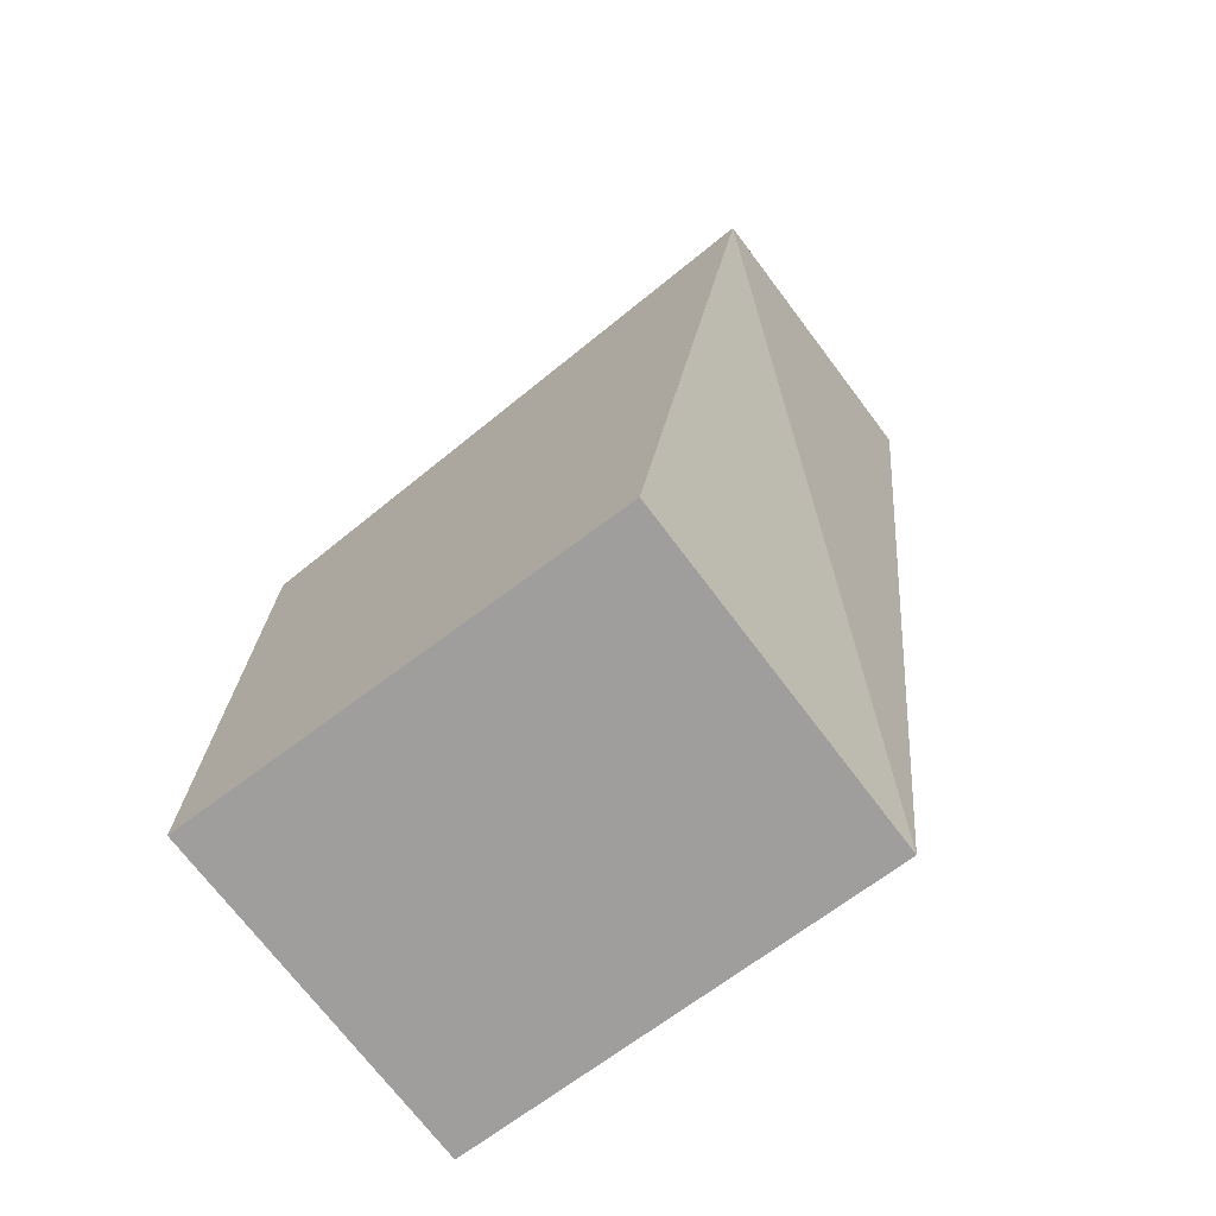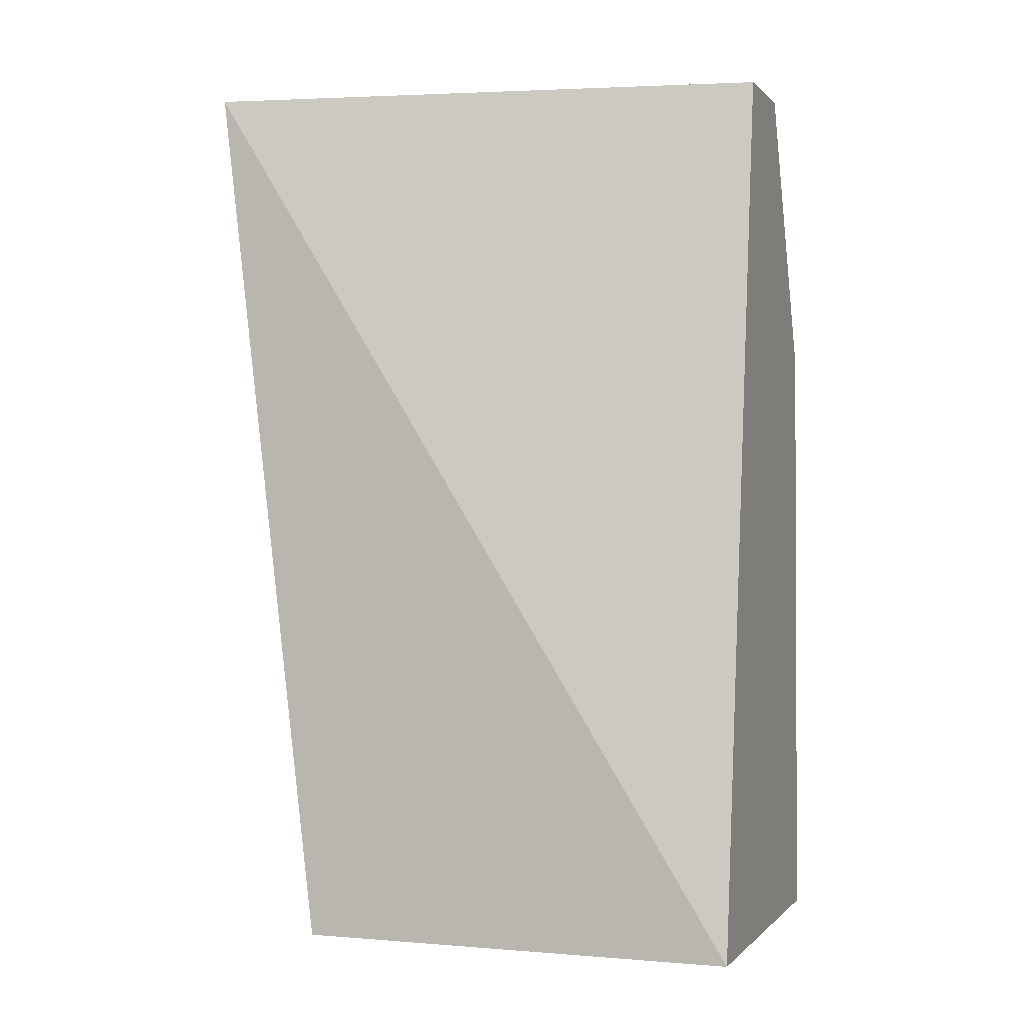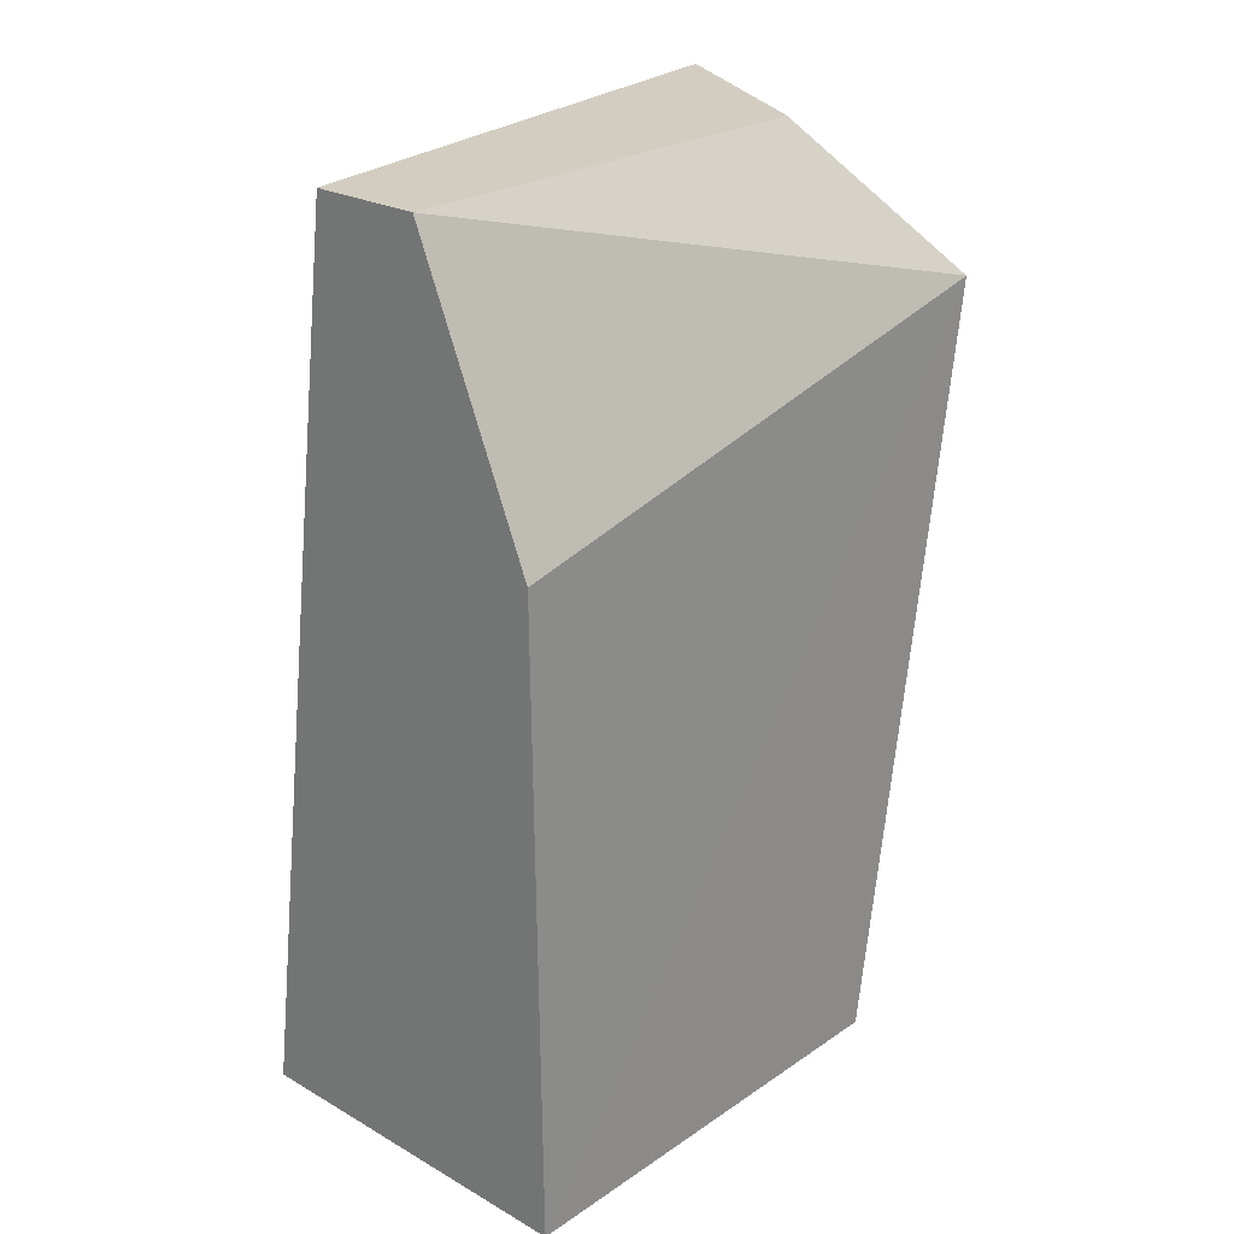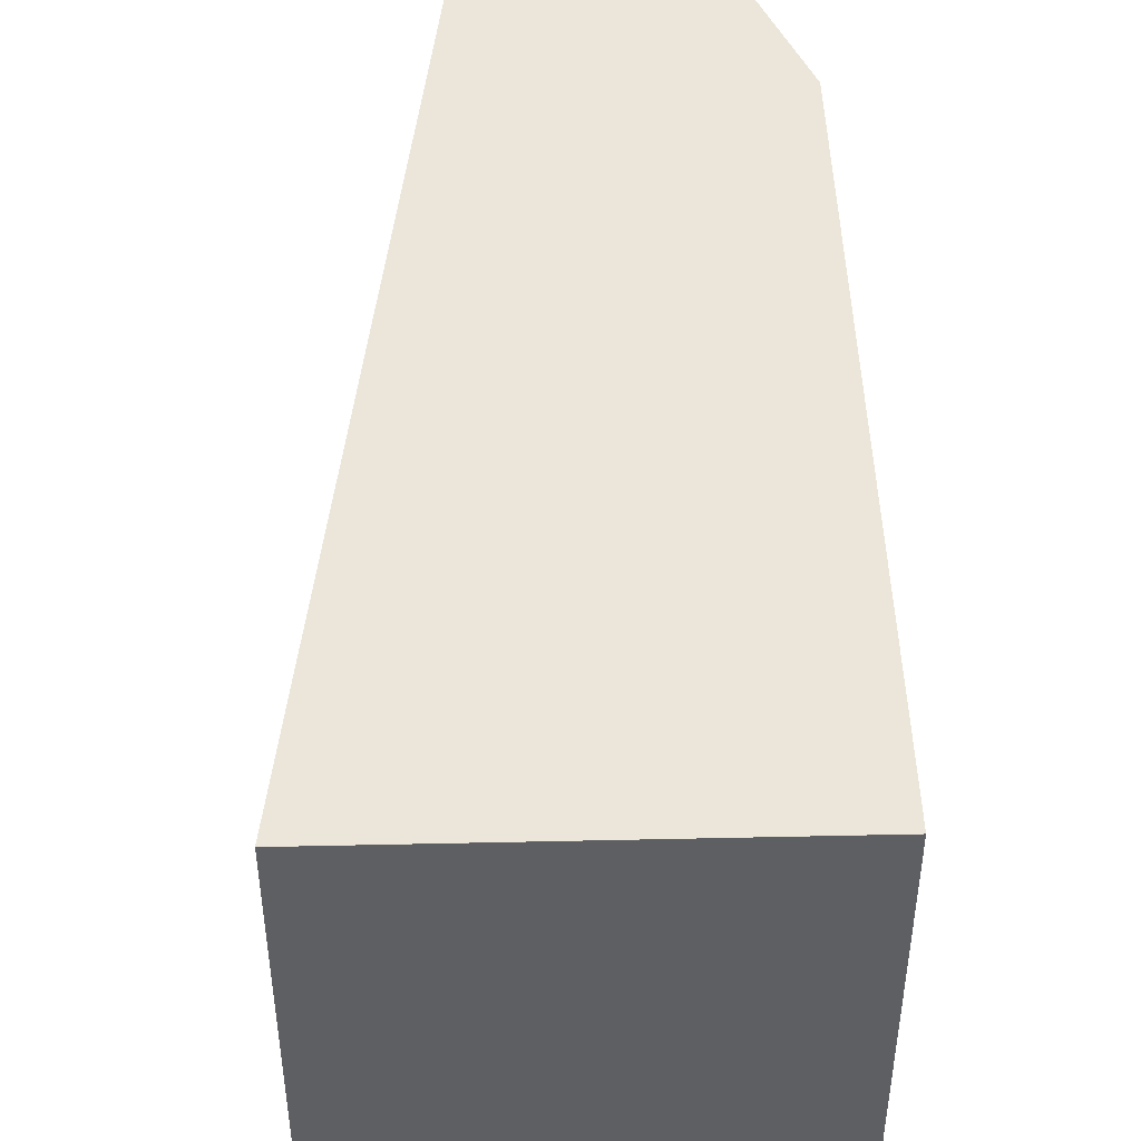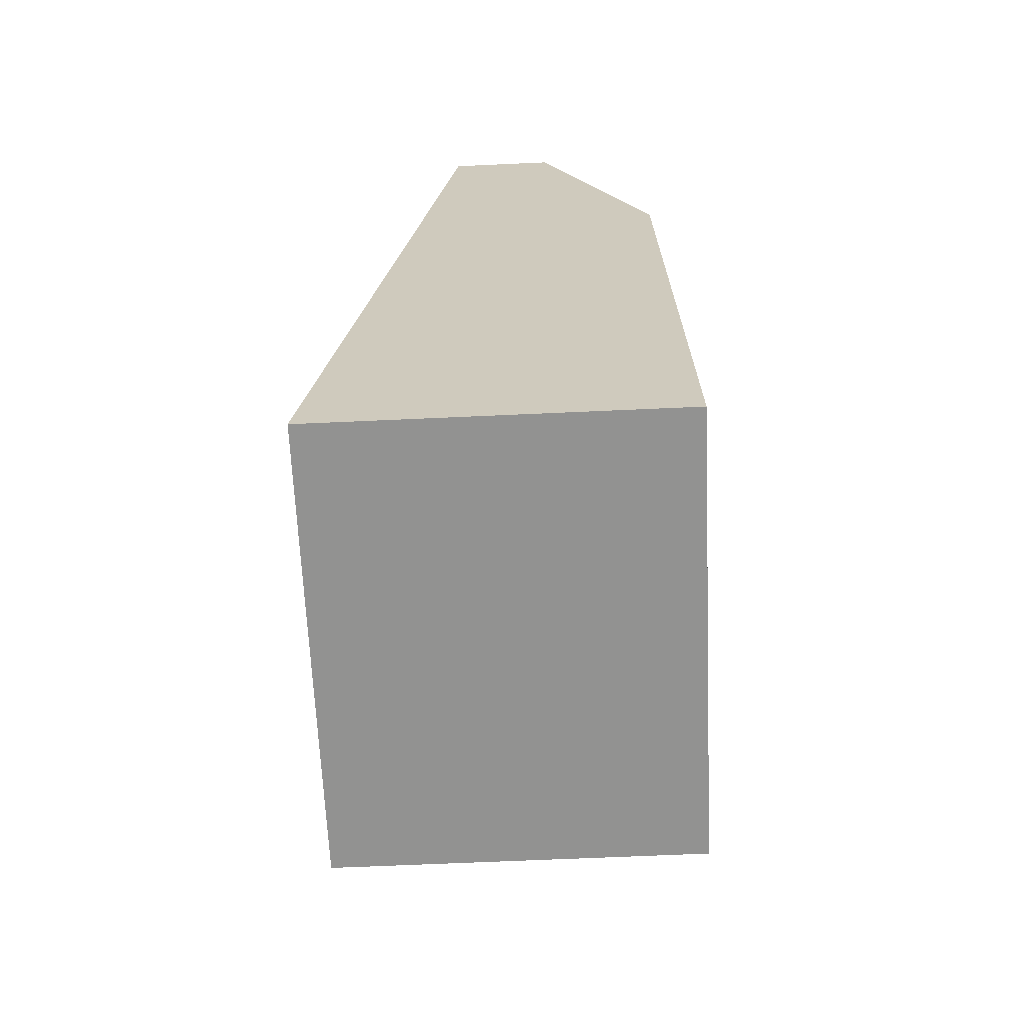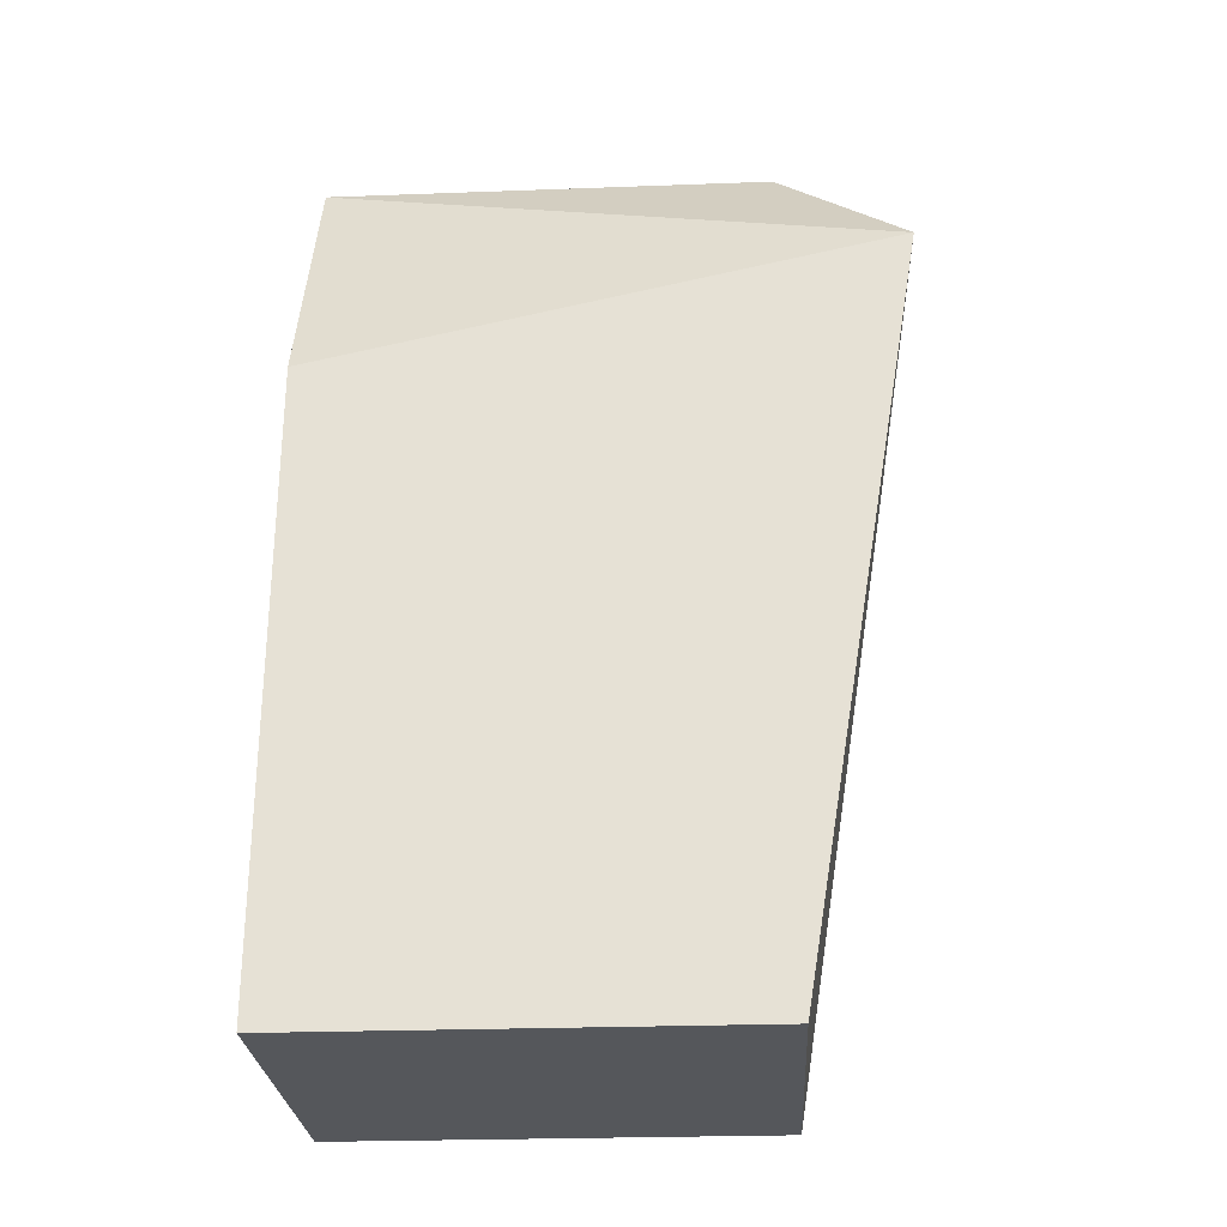
<metadata>
{"format":"obj","ext":"obj","renderer":"f3d","projection":"perspective","resolution":1024,"background":"white","views":[{"elev":-71.0,"azim":-53.2,"up":"+Z"},{"elev":-0.3,"azim":109.4,"up":"+Z"},{"elev":24.6,"azim":-137.4,"up":"+Z"},{"elev":48.2,"azim":178.6,"up":"+Y"},{"elev":-66.3,"azim":-177.4,"up":"+Z"},{"elev":-26.4,"azim":-86.7,"up":"+Z"}]}
</metadata>
<code>
v -0.007427 0.1385 -0.3473
v -0.001504 0.1042 -0.3473
v 0 0.1385 -0.4016
v -0.02154 0.1385 -0.4016
v -0.02106 0.1038 -0.3564
v -0.01408 0.1113 -0.3473
v -0.02106 0.1385 -0.3639
v 0 0.1113 -0.4016
v -0.01408 0.1385 -0.3473
v -0.02154 0.1113 -0.4016
f 1 2 3
f 6 5 2
f 6 2 1
f 7 4 5
f 7 1 3
f 7 3 4
f 8 3 2
f 8 2 5
f 8 4 3
f 9 6 1
f 9 1 7
f 9 7 5
f 9 5 6
f 10 8 5
f 10 5 4
f 10 4 8

</code>
